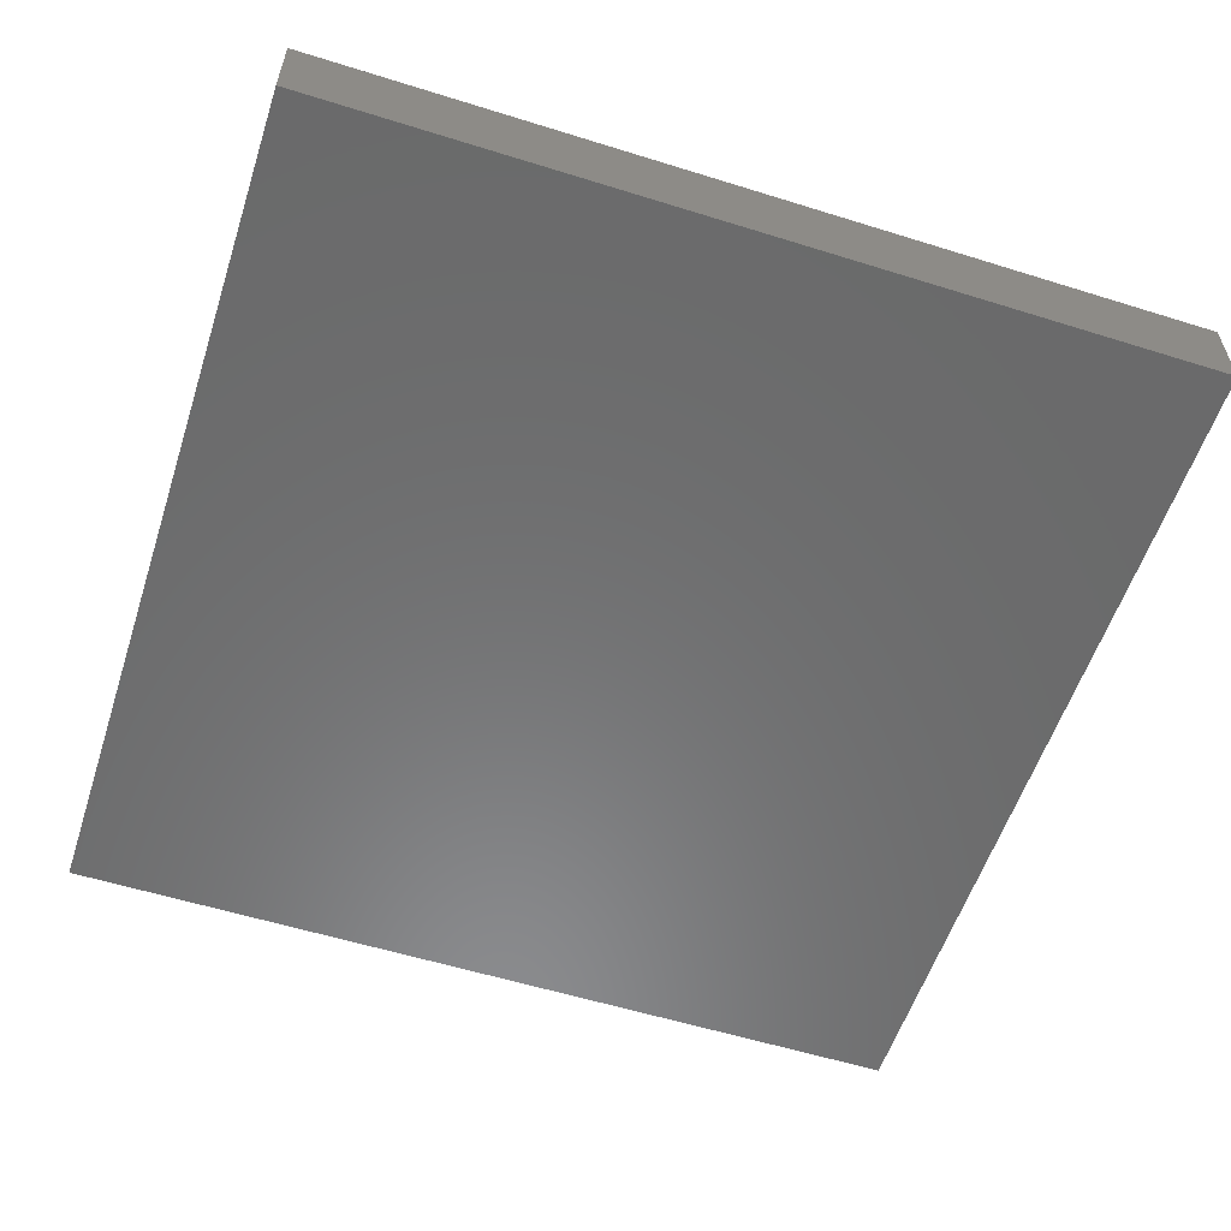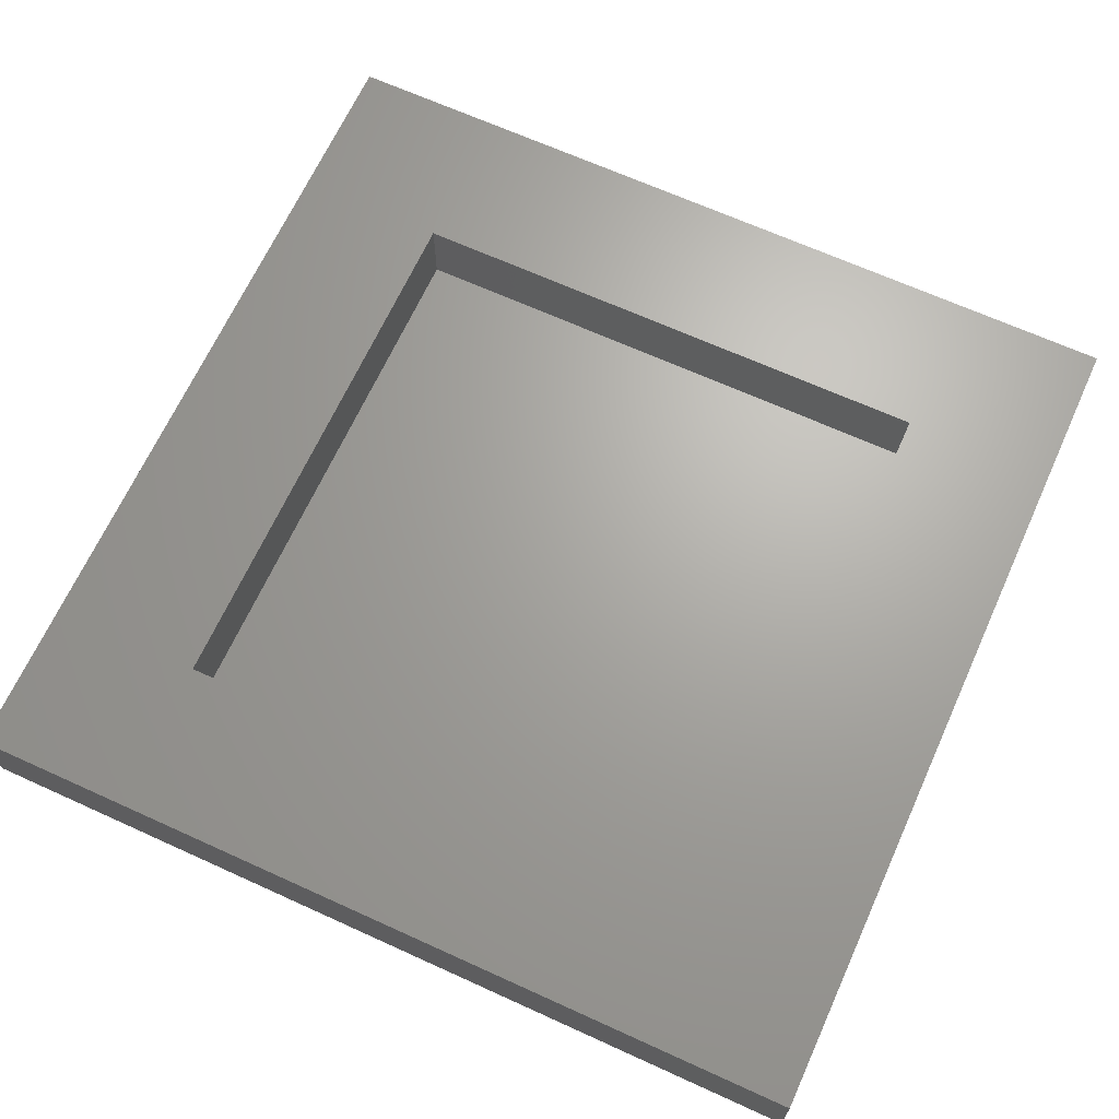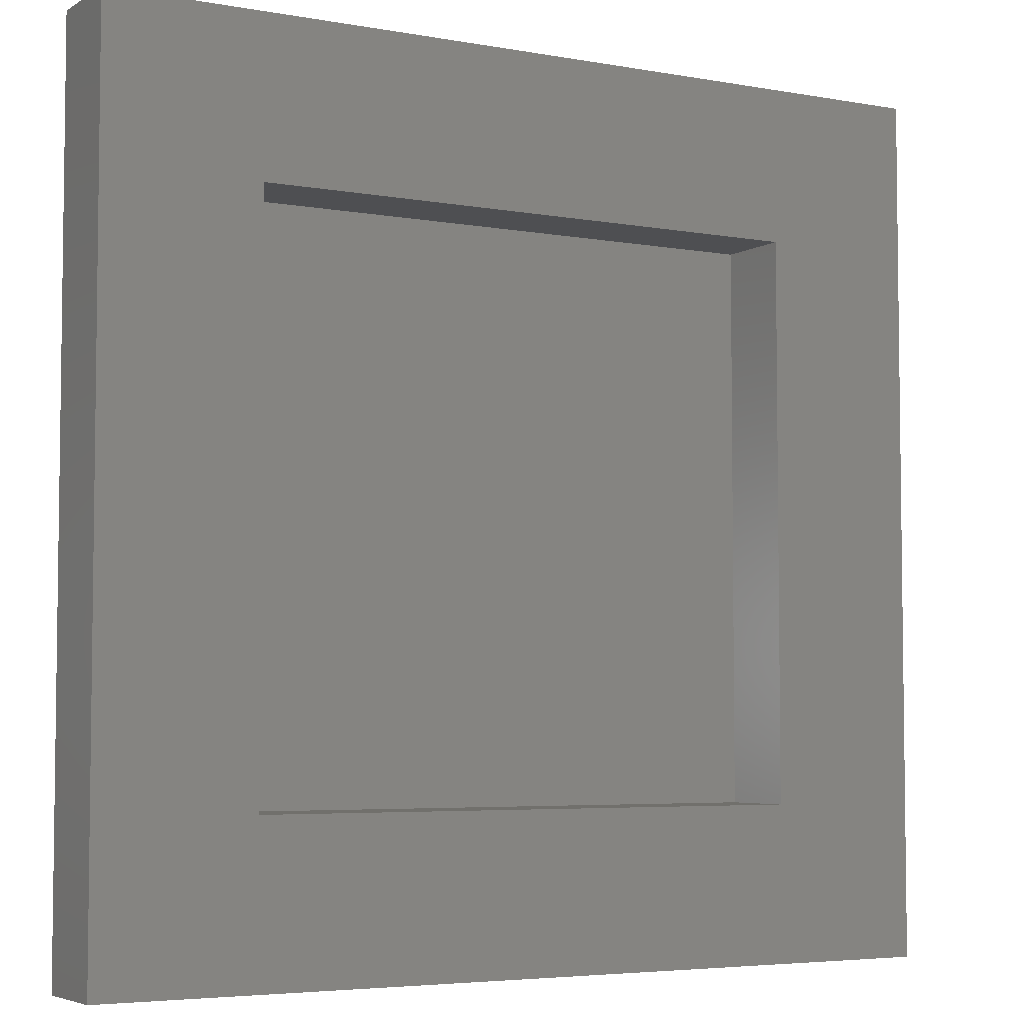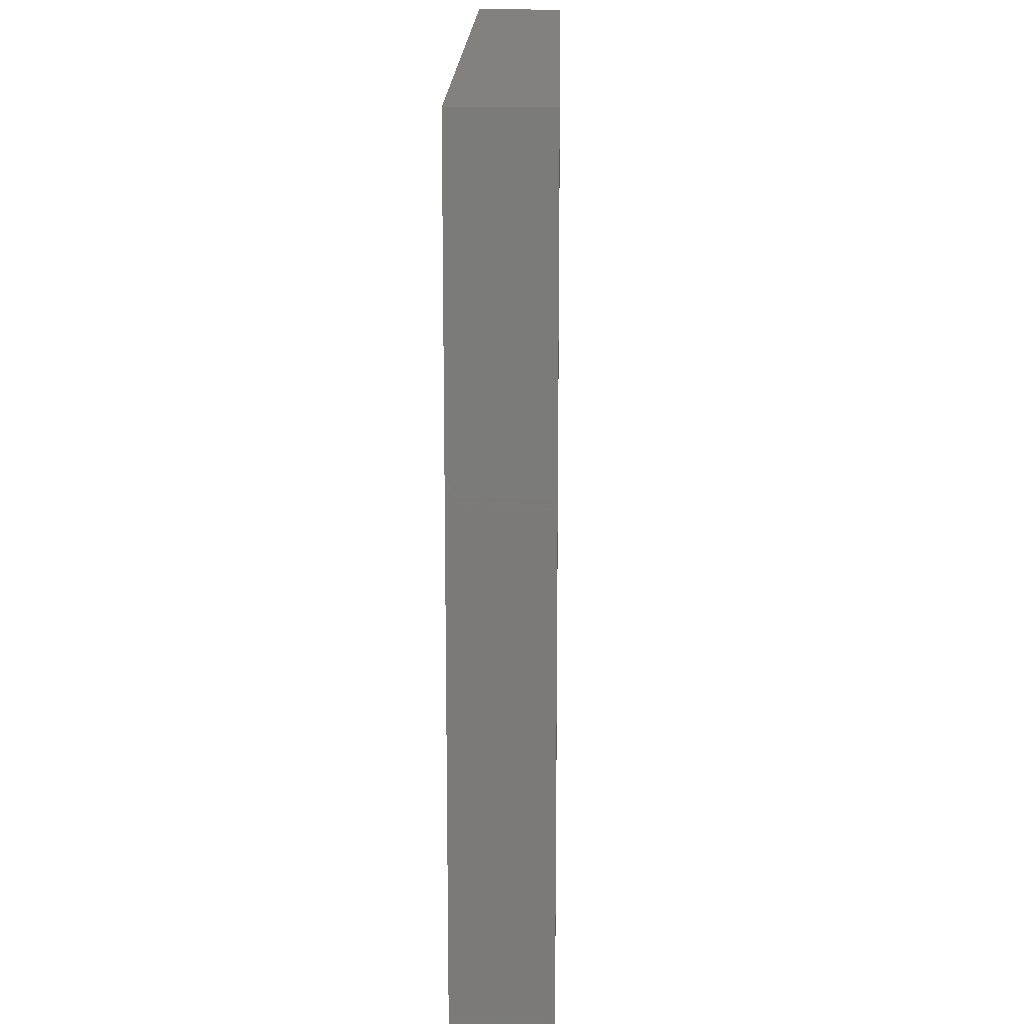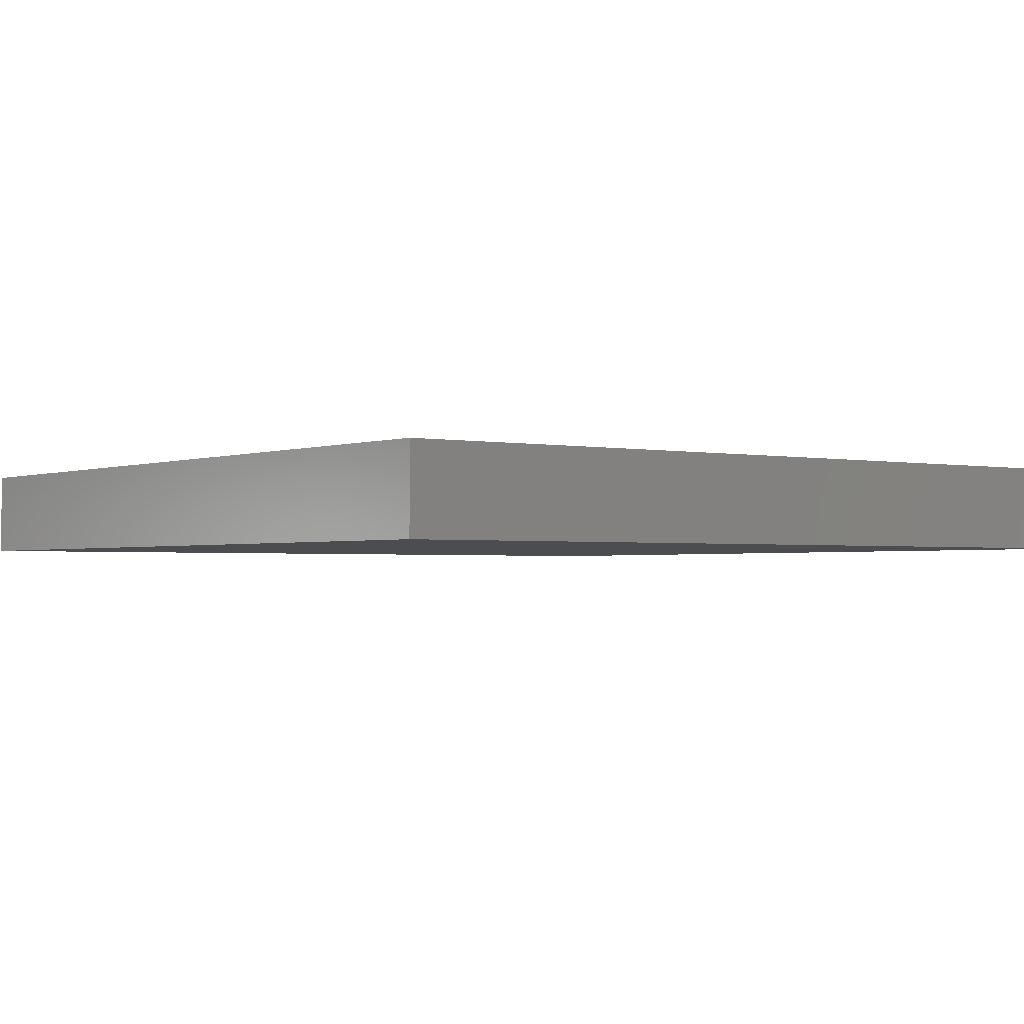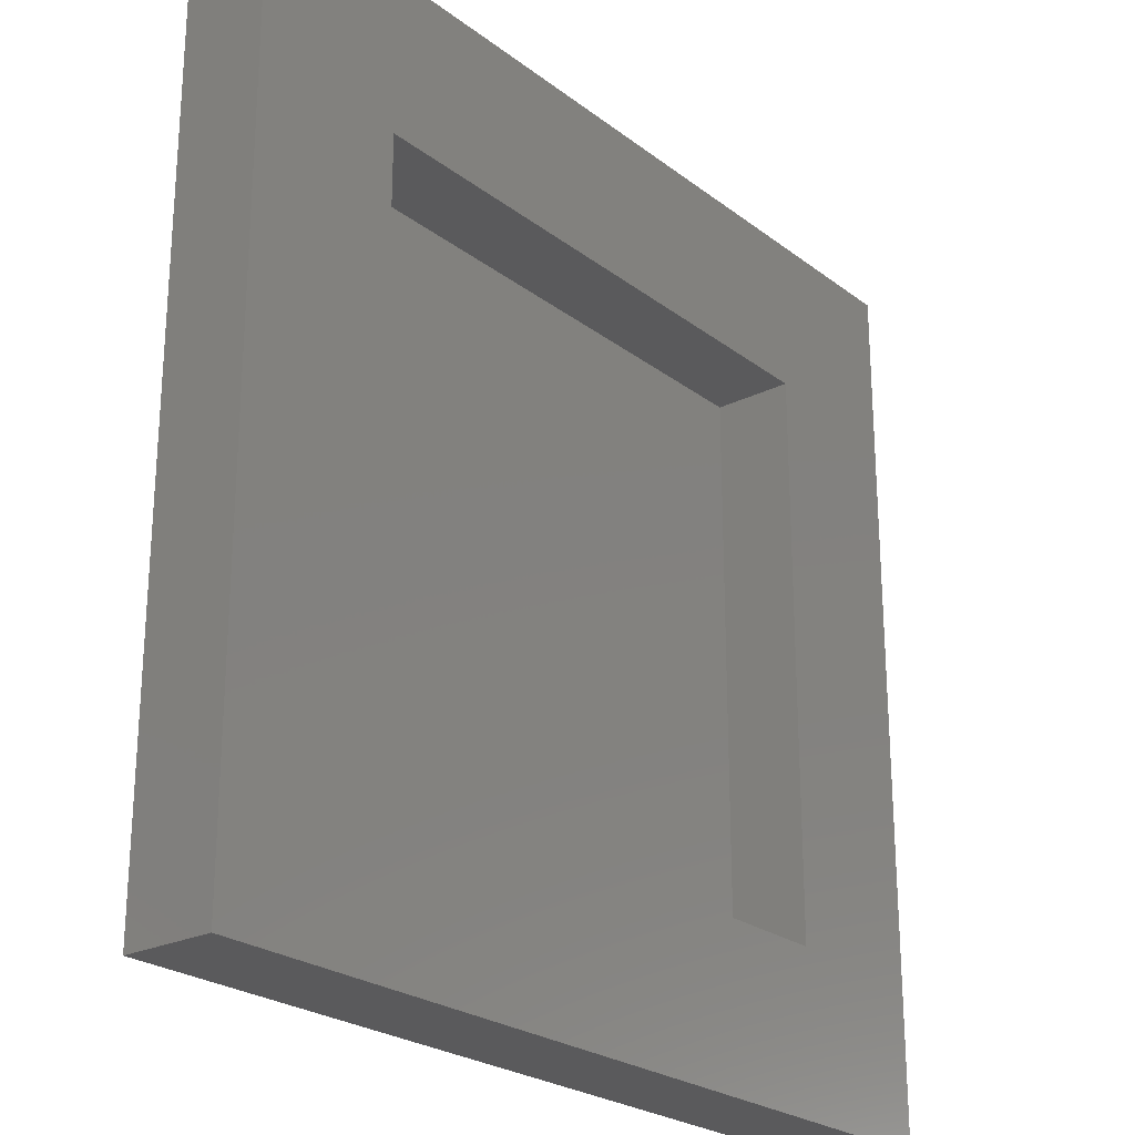
<metadata>
{"format":"stl","ext":"stl","renderer":"f3d","projection":"perspective","resolution":1024,"background":"white","views":[{"elev":-57.0,"azim":-18.0,"up":"+Z"},{"elev":67.1,"azim":-65.5,"up":"+Z"},{"elev":-4.8,"azim":-30.0,"up":"+Y"},{"elev":16.0,"azim":91.1,"up":"+Y"},{"elev":-1.9,"azim":53.2,"up":"+Z"},{"elev":-24.3,"azim":-51.0,"up":"+Y"}]}
</metadata>
<code>
# stl→obj: 16 verts, 28 faces
v 100 0 10
v 100 100 0
v 100 100 10
v 100 0 0
v 82.17 82.17 10
v 17.83 82.17 10
v 0 100 10
v 17.83 17.83 10
v 82.17 17.83 10
v 0 0 10
v 17.83 82.17 1
v 82.17 17.83 1
v 82.17 82.17 1
v 17.83 17.83 1
v 0 0 0
v 0 100 0
f 1 2 3
f 2 1 4
f 3 5 1
f 3 6 5
f 6 7 8
f 7 6 3
f 9 1 5
f 8 1 9
f 8 10 1
f 10 8 7
f 11 12 13
f 12 11 14
f 15 7 16
f 7 15 10
f 2 7 3
f 7 2 16
f 15 1 10
f 1 15 4
f 8 11 6
f 11 8 14
f 11 5 6
f 5 11 13
f 12 5 13
f 5 12 9
f 12 8 9
f 8 12 14
f 15 2 4
f 2 15 16

</code>
